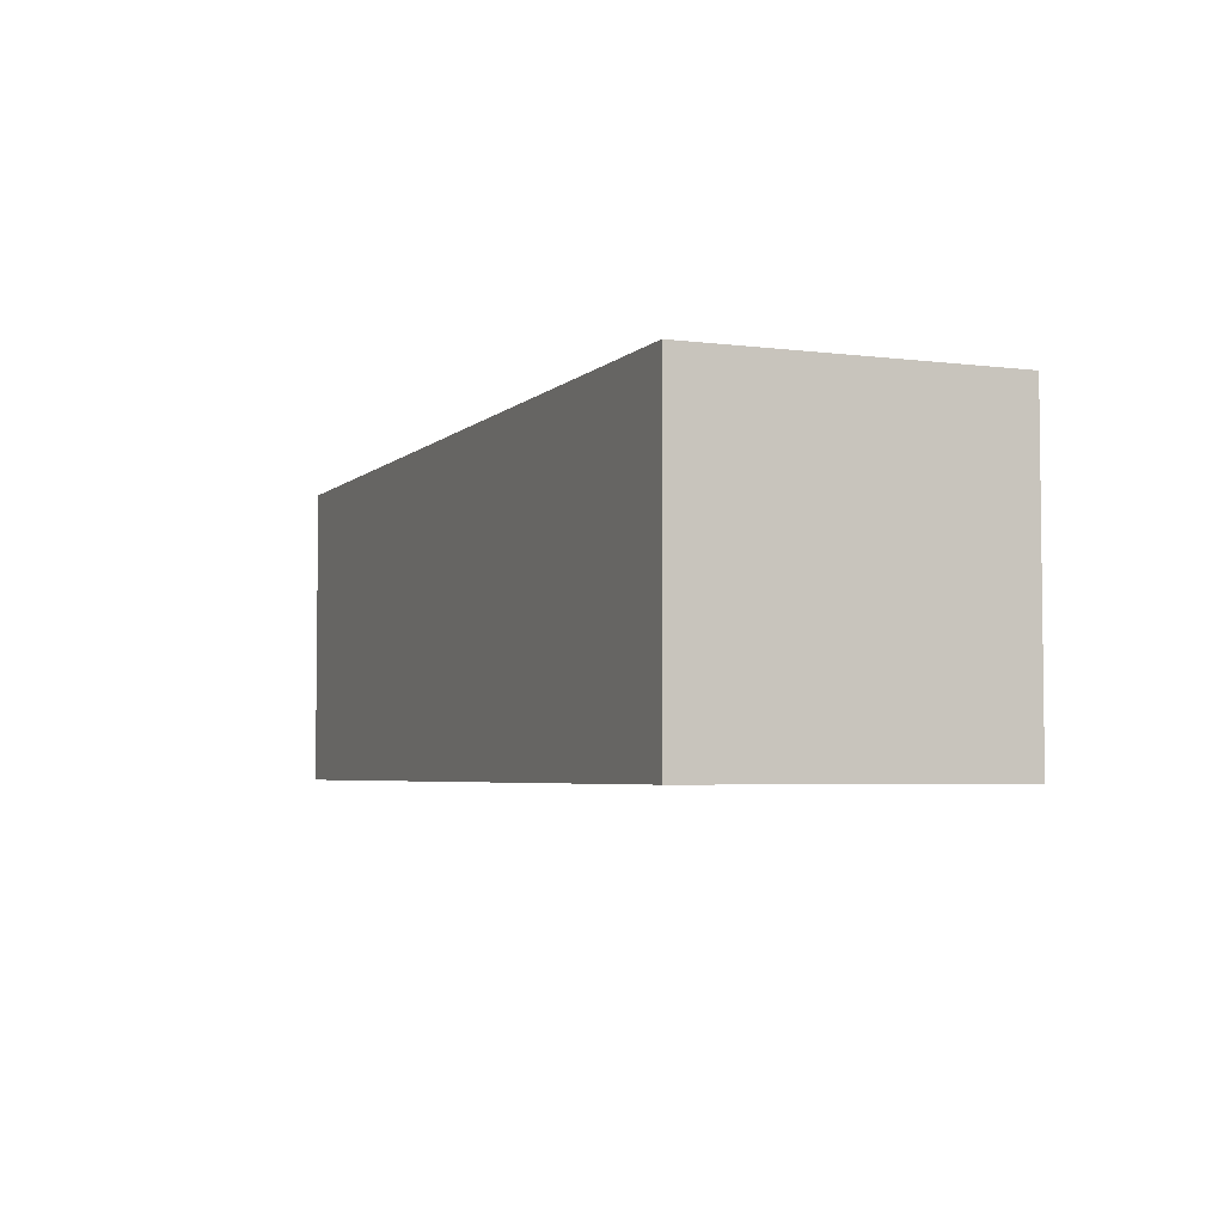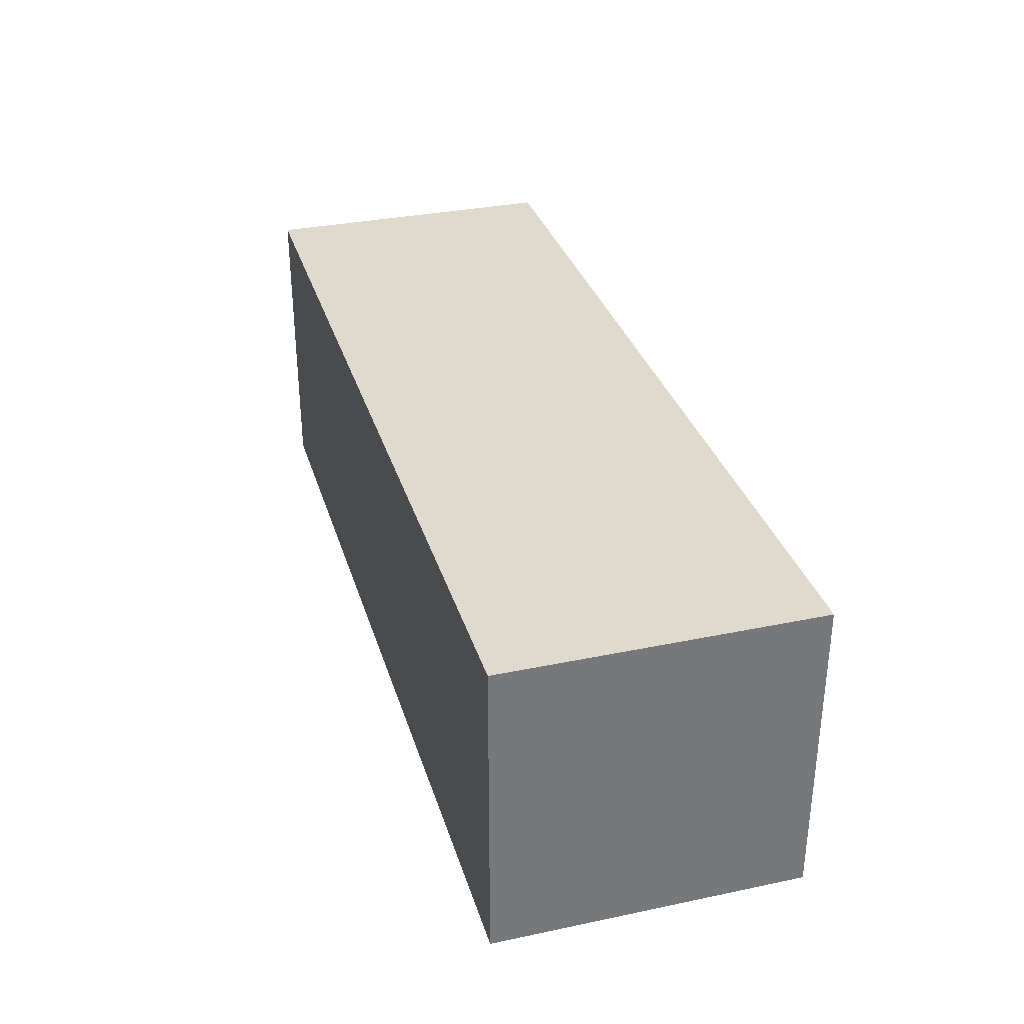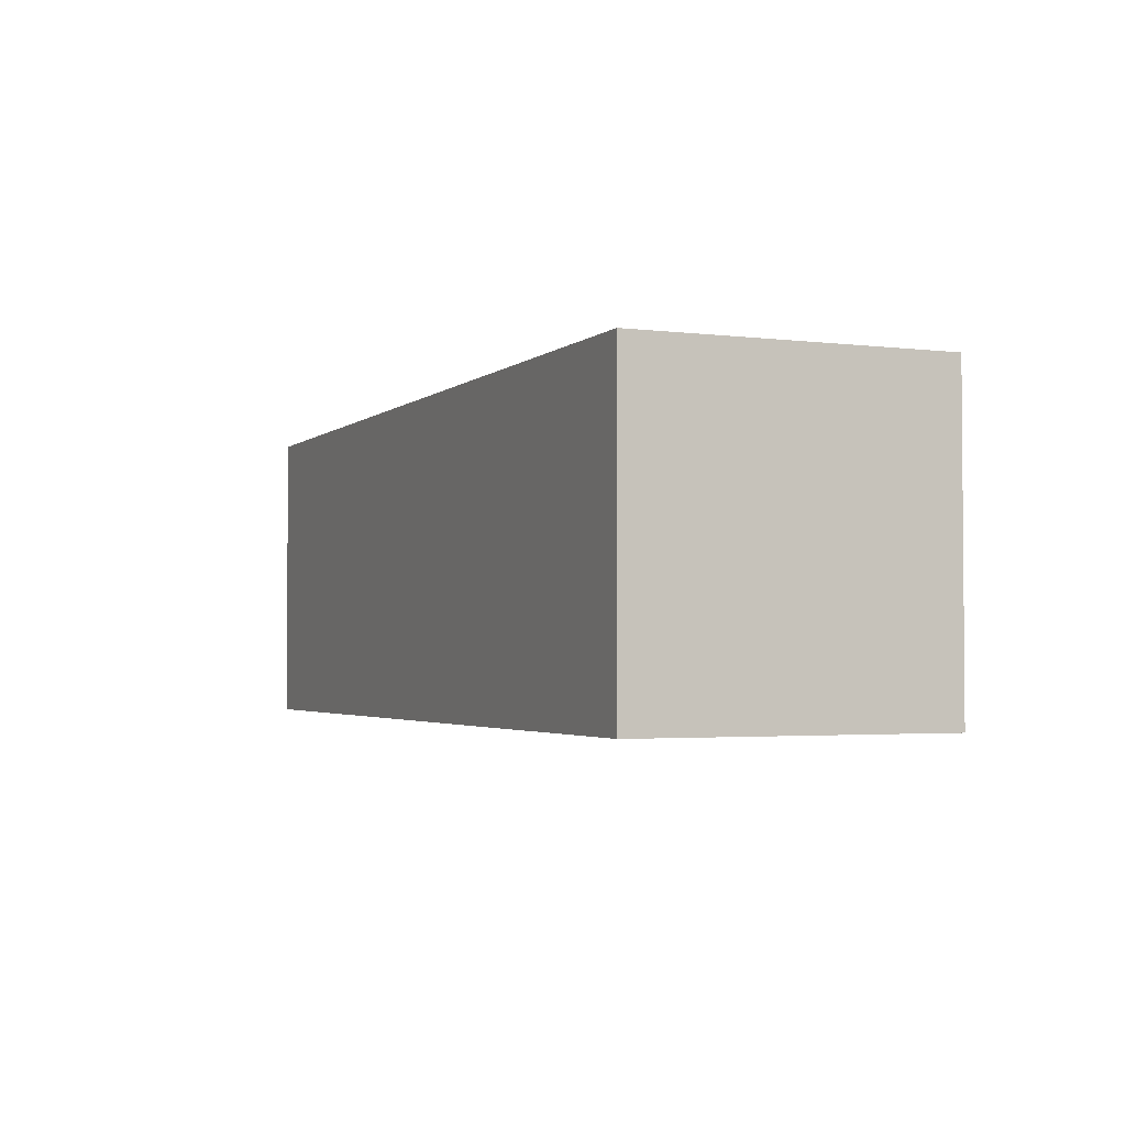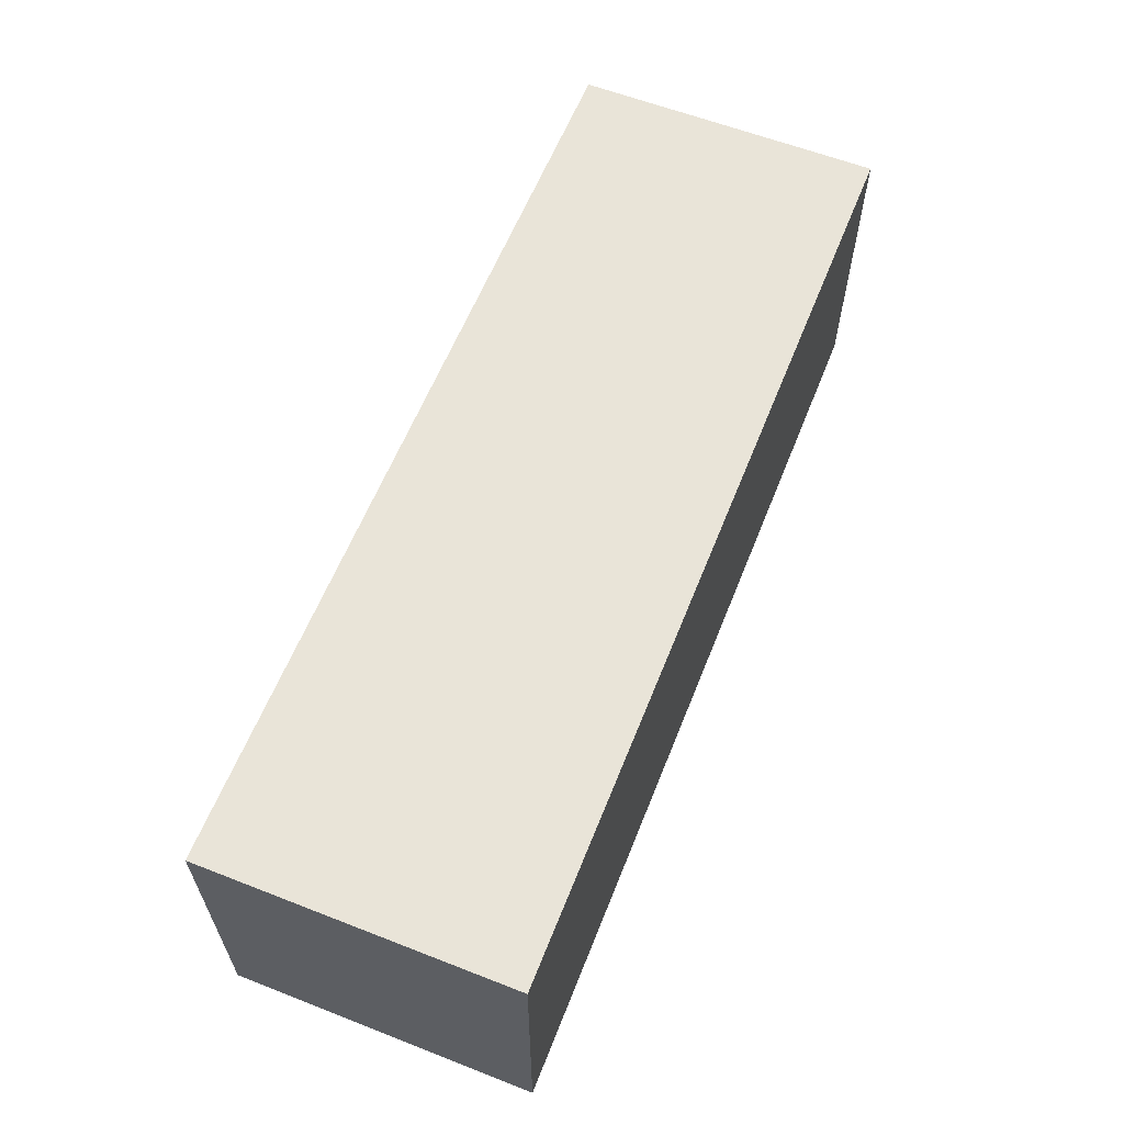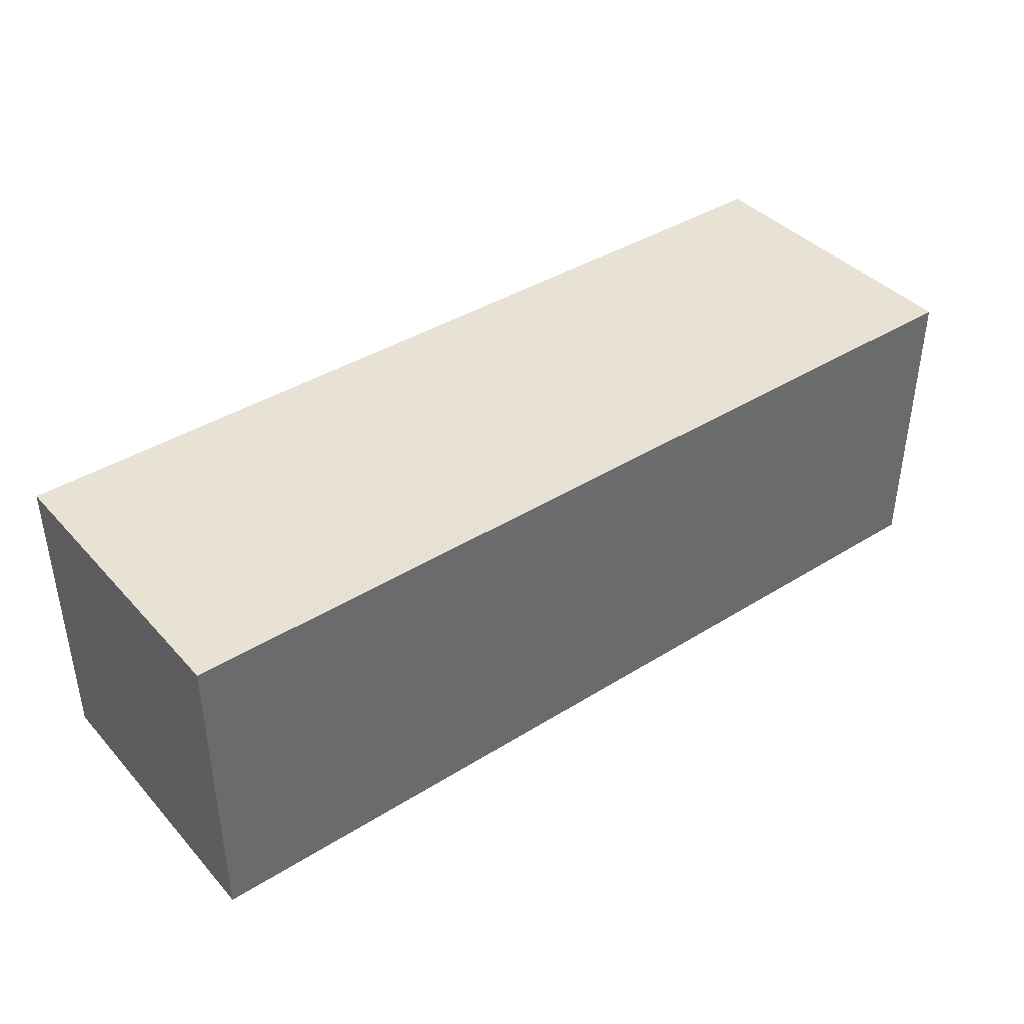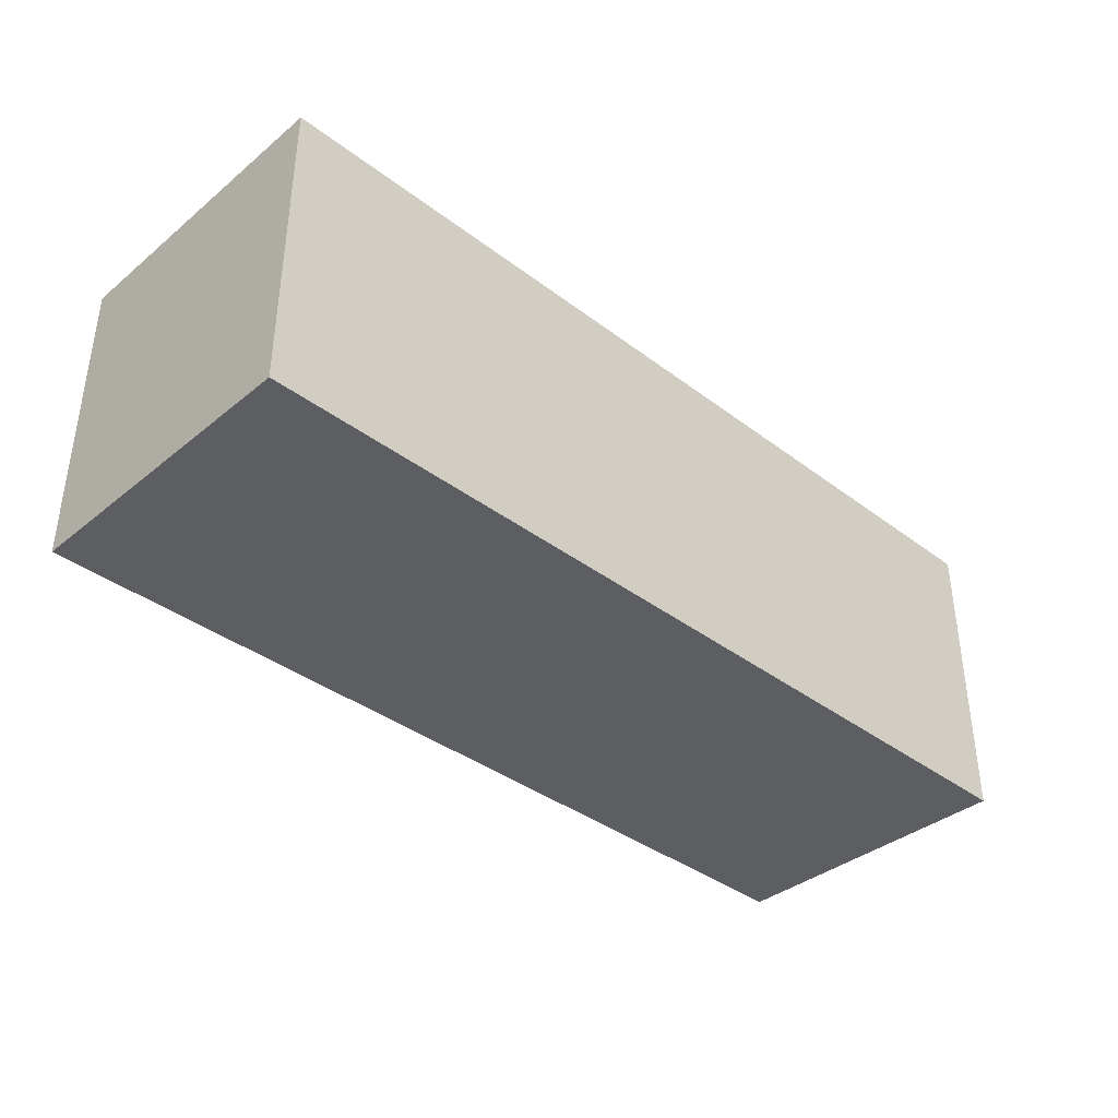
<metadata>
{"format":"obj","ext":"obj","renderer":"f3d","projection":"perspective","resolution":1024,"background":"white","views":[{"elev":-4.2,"azim":67.5,"up":"+Y"},{"elev":32.8,"azim":-106.1,"up":"+Z"},{"elev":-2.7,"azim":-113.2,"up":"+Y"},{"elev":60.6,"azim":-68.3,"up":"+Y"},{"elev":40.0,"azim":142.4,"up":"+Y"},{"elev":-37.6,"azim":-44.0,"up":"+Z"}]}
</metadata>
<code>
o Cube
v 3 1 -1
v 3 -1 -1
v 3 1 1
v 3 -1 1
v -3 1 -1
v -3 -1 -1
v -3 1 1
v -3 -1 1
v -3 -1 -0.5
v -3 -1 0
v -3 -1 0.5
v 1.5 -1 -1
v 0 -1 -1
v -1.5 -1 -1
v 3 0.5 -1
v 3 0 -1
v 3 -0.5 -1
v -3 -0.5 1
v -3 0 1
v -3 0.5 1
v 3 0.5 1
v 3 0 1
v 3 -0.5 1
v -3 0.5 -1
v -3 0 -1
v -3 -0.5 -1
v 1.5 1 1
v 0 1 1
v -1.5 1 1
v 3 1 -0.5
v 3 1 0
v 3 1 0.5
v -1.5 -1 1
v 0 -1 1
v 1.5 -1 1
v -3 1 0.5
v -3 1 0
v -3 1 -0.5
v -1.5 1 -1
v 0 1 -1
v 1.5 1 -1
v 3 -1 0.5
v 3 -1 0
v 3 -1 -0.5
v -1.5 -0.5 -1
v 0 -0.5 -1
v 1.5 -0.5 -1
v -1.5 0 -1
v 0 0 -1
v 1.5 0 -1
v -1.5 0.5 -1
v 0 0.5 -1
v 1.5 0.5 -1
v 3 -0.5 -0.5
v 3 -0.5 0
v 3 -0.5 0.5
v 3 0 -0.5
v 3 0 0
v 3 0 0.5
v 3 0.5 -0.5
v 3 0.5 0
v 3 0.5 0.5
v -1.5 -1 -0.5
v -1.5 -1 0
v -1.5 -1 0.5
v 0 -1 -0.5
v 0 -1 0
v 0 -1 0.5
v 1.5 -1 -0.5
v 1.5 -1 0
v 1.5 -1 0.5
v -3 -0.5 0.5
v -3 -0.5 0
v -3 -0.5 -0.5
v -3 0 0.5
v -3 0 0
v -3 0 -0.5
v -3 0.5 0.5
v -3 0.5 0
v -3 0.5 -0.5
v 1.5 -0.5 1
v 0 -0.5 1
v -1.5 -0.5 1
v 1.5 0 1
v 0 0 1
v -1.5 0 1
v 1.5 0.5 1
v 0 0.5 1
v -1.5 0.5 1
v 1.5 1 -0.5
v 1.5 1 0
v 1.5 1 0.5
v 0 1 -0.5
v 0 1 0
v 0 1 0.5
v -1.5 1 -0.5
v -1.5 1 0
v -1.5 1 0.5
f 36 29 98
f 29 20 89
f 38 24 80
f 42 35 71
f 32 21 62
f 41 15 53
f 47 2 12
f 50 17 47
f 53 16 50
f 26 14 6
f 45 13 14
f 46 12 13
f 25 45 26
f 48 46 45
f 49 47 46
f 24 48 25
f 51 49 48
f 52 50 49
f 5 51 24
f 39 52 51
f 40 53 52
f 56 4 42
f 59 23 56
f 62 22 59
f 17 44 2
f 54 43 44
f 55 42 43
f 16 54 17
f 57 55 54
f 58 56 55
f 15 57 16
f 60 58 57
f 61 59 58
f 1 60 15
f 30 61 60
f 31 62 61
f 65 8 11
f 68 33 65
f 71 34 68
f 14 9 6
f 63 10 9
f 64 11 10
f 13 63 14
f 66 64 63
f 67 65 64
f 12 66 13
f 69 67 66
f 70 68 67
f 2 69 12
f 44 70 69
f 43 71 70
f 74 6 9
f 77 26 74
f 80 25 77
f 18 11 8
f 72 10 11
f 73 9 10
f 19 72 18
f 75 73 72
f 76 74 73
f 20 75 19
f 78 76 75
f 79 77 76
f 7 78 20
f 36 79 78
f 37 80 79
f 83 8 33
f 86 18 83
f 89 19 86
f 23 35 4
f 81 34 35
f 82 33 34
f 22 81 23
f 84 82 81
f 85 83 82
f 21 84 22
f 87 85 84
f 88 86 85
f 3 87 21
f 27 88 87
f 28 89 88
f 92 3 32
f 95 27 92
f 98 28 95
f 41 30 1
f 90 31 30
f 91 32 31
f 40 90 41
f 93 91 90
f 94 92 91
f 39 93 40
f 96 94 93
f 97 95 94
f 5 96 39
f 38 97 96
f 37 98 97
f 36 7 29
f 29 7 20
f 38 5 24
f 42 4 35
f 32 3 21
f 41 1 15
f 47 17 2
f 50 16 17
f 53 15 16
f 26 45 14
f 45 46 13
f 46 47 12
f 25 48 45
f 48 49 46
f 49 50 47
f 24 51 48
f 51 52 49
f 52 53 50
f 5 39 51
f 39 40 52
f 40 41 53
f 56 23 4
f 59 22 23
f 62 21 22
f 17 54 44
f 54 55 43
f 55 56 42
f 16 57 54
f 57 58 55
f 58 59 56
f 15 60 57
f 60 61 58
f 61 62 59
f 1 30 60
f 30 31 61
f 31 32 62
f 65 33 8
f 68 34 33
f 71 35 34
f 14 63 9
f 63 64 10
f 64 65 11
f 13 66 63
f 66 67 64
f 67 68 65
f 12 69 66
f 69 70 67
f 70 71 68
f 2 44 69
f 44 43 70
f 43 42 71
f 74 26 6
f 77 25 26
f 80 24 25
f 18 72 11
f 72 73 10
f 73 74 9
f 19 75 72
f 75 76 73
f 76 77 74
f 20 78 75
f 78 79 76
f 79 80 77
f 7 36 78
f 36 37 79
f 37 38 80
f 83 18 8
f 86 19 18
f 89 20 19
f 23 81 35
f 81 82 34
f 82 83 33
f 22 84 81
f 84 85 82
f 85 86 83
f 21 87 84
f 87 88 85
f 88 89 86
f 3 27 87
f 27 28 88
f 28 29 89
f 92 27 3
f 95 28 27
f 98 29 28
f 41 90 30
f 90 91 31
f 91 92 32
f 40 93 90
f 93 94 91
f 94 95 92
f 39 96 93
f 96 97 94
f 97 98 95
f 5 38 96
f 38 37 97
f 37 36 98

</code>
